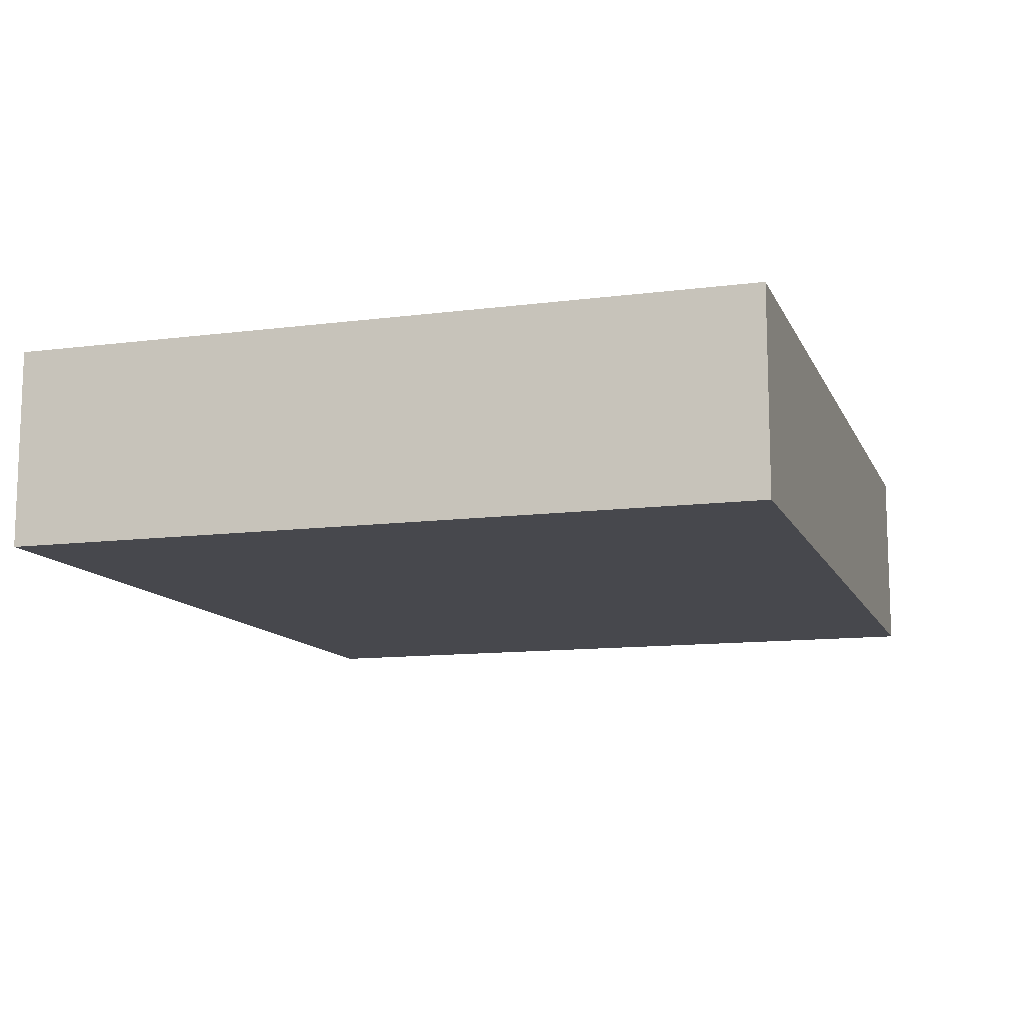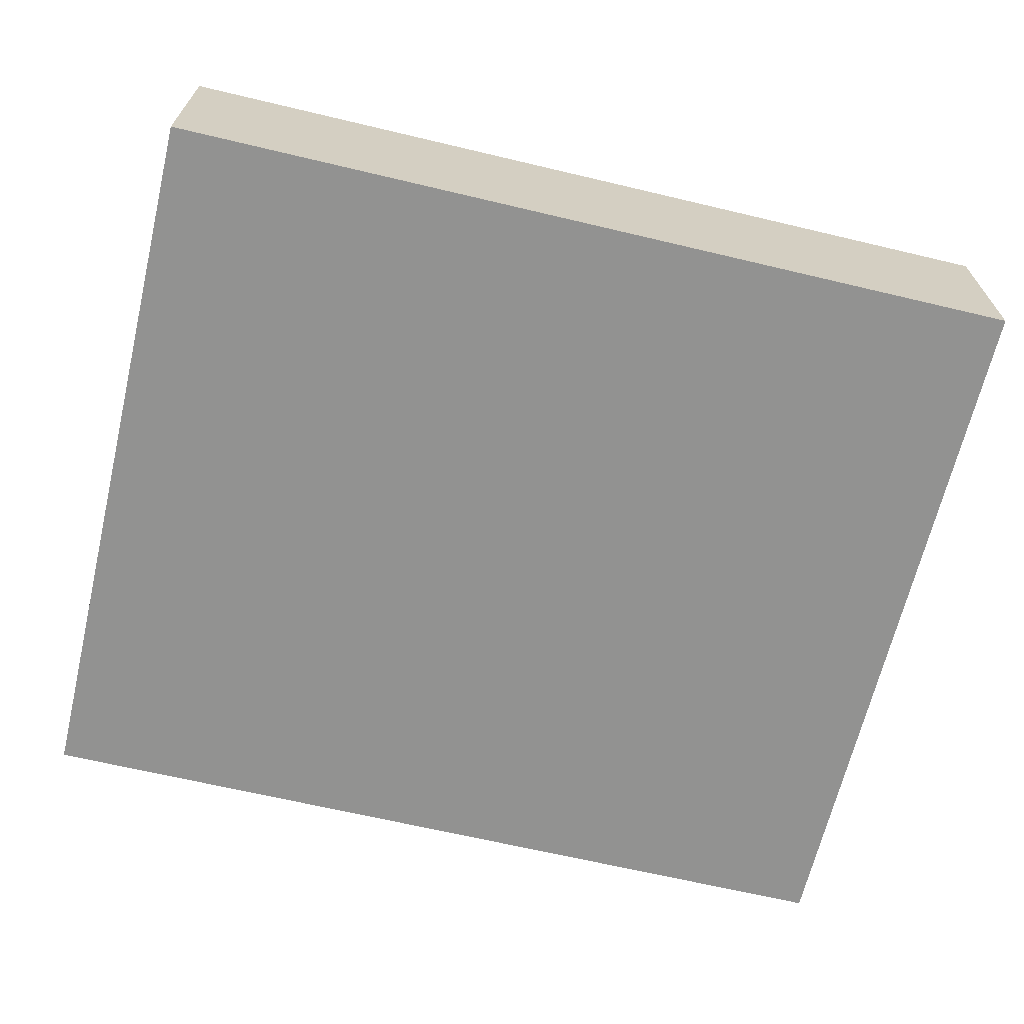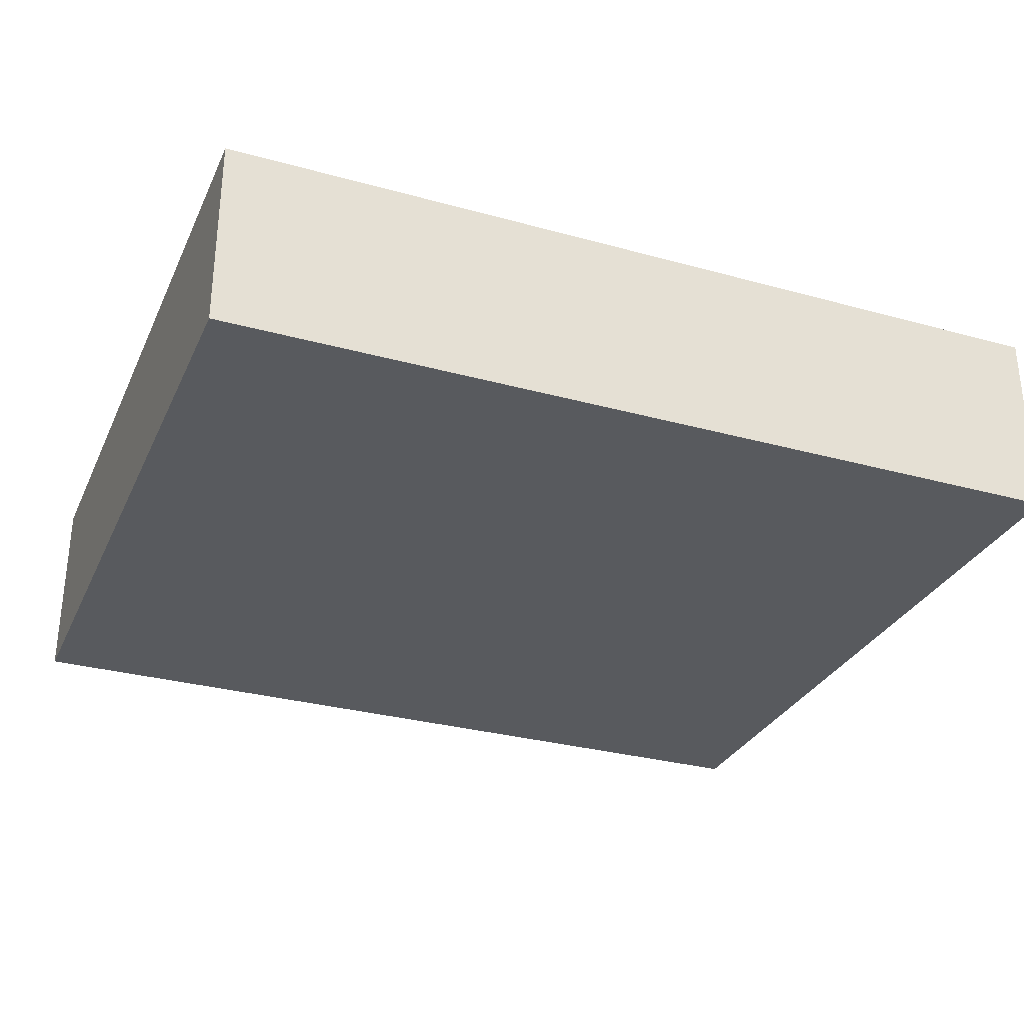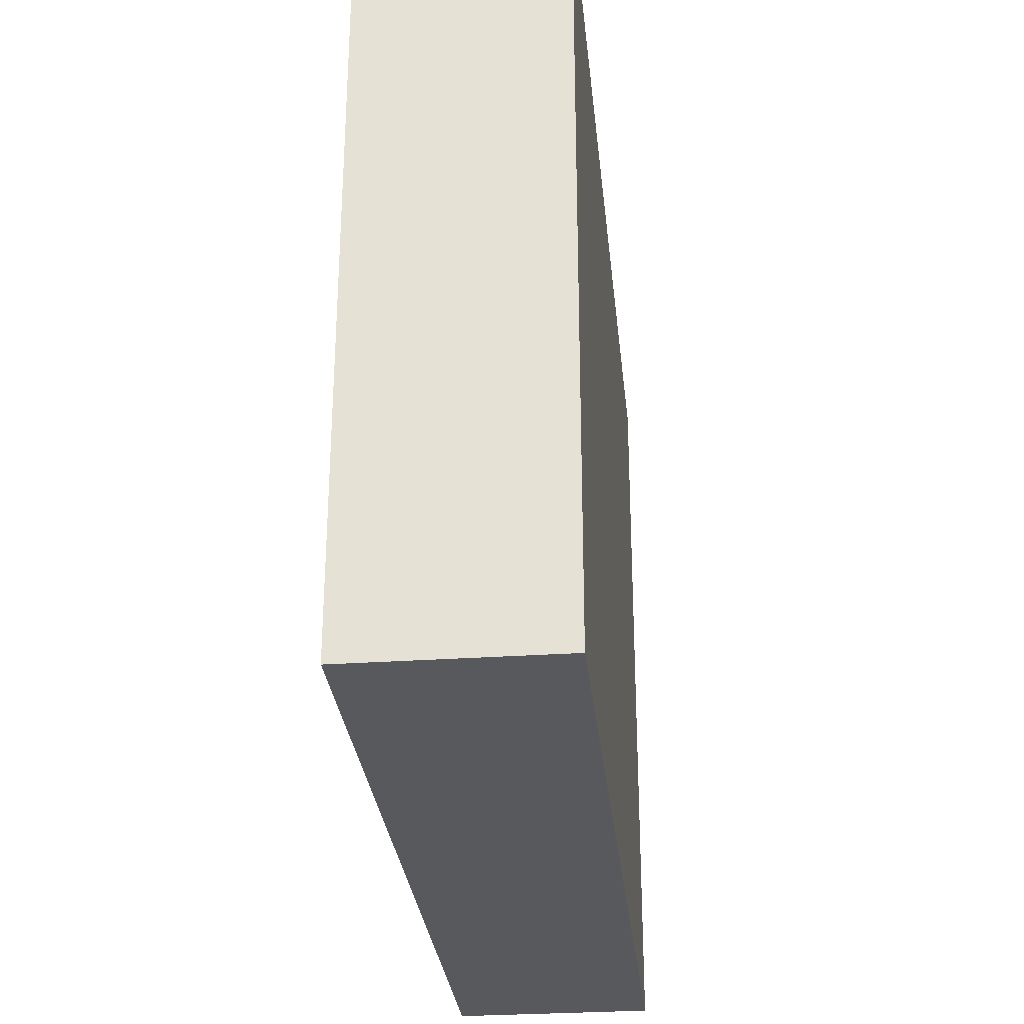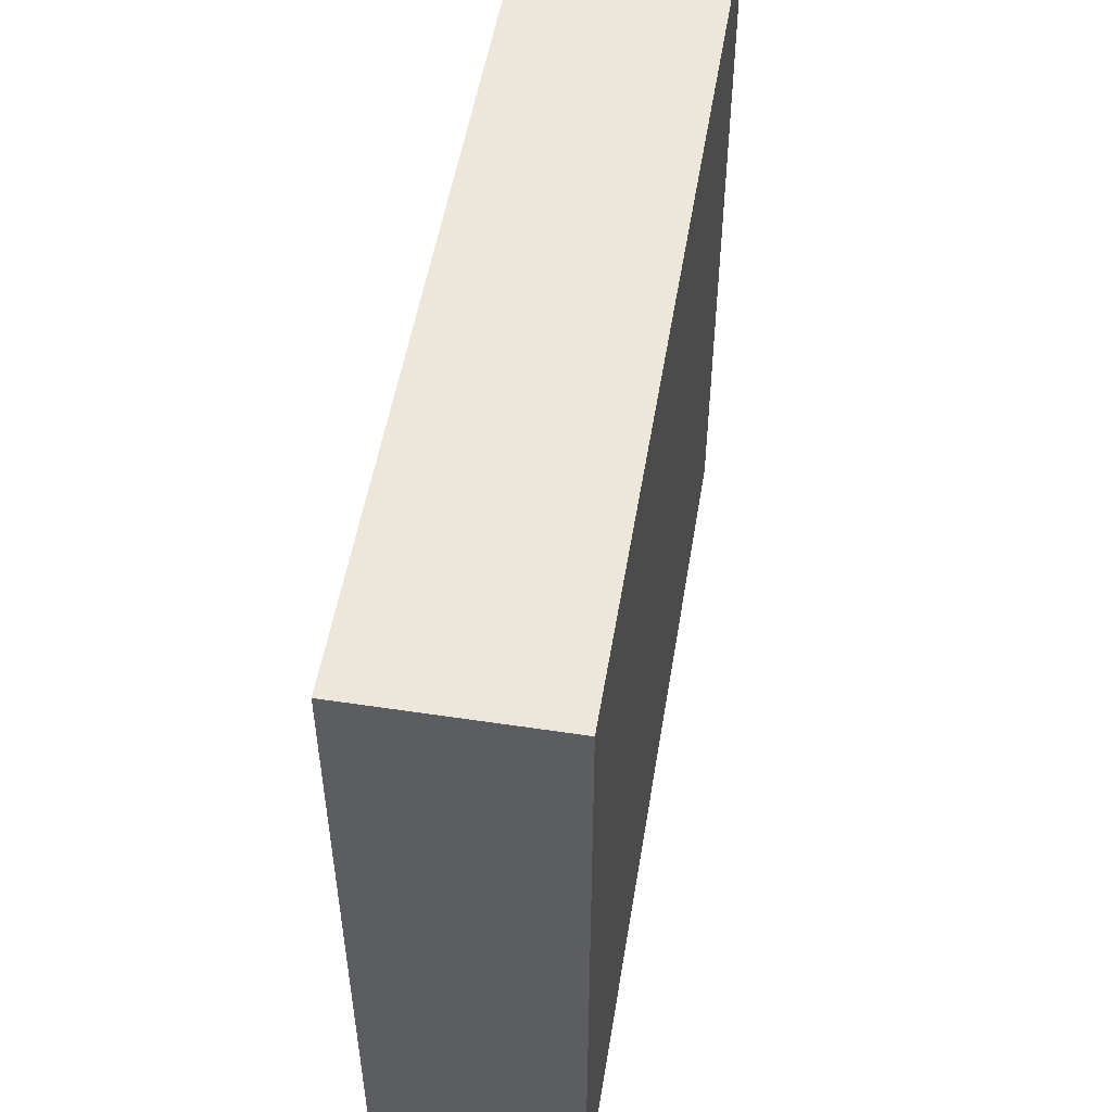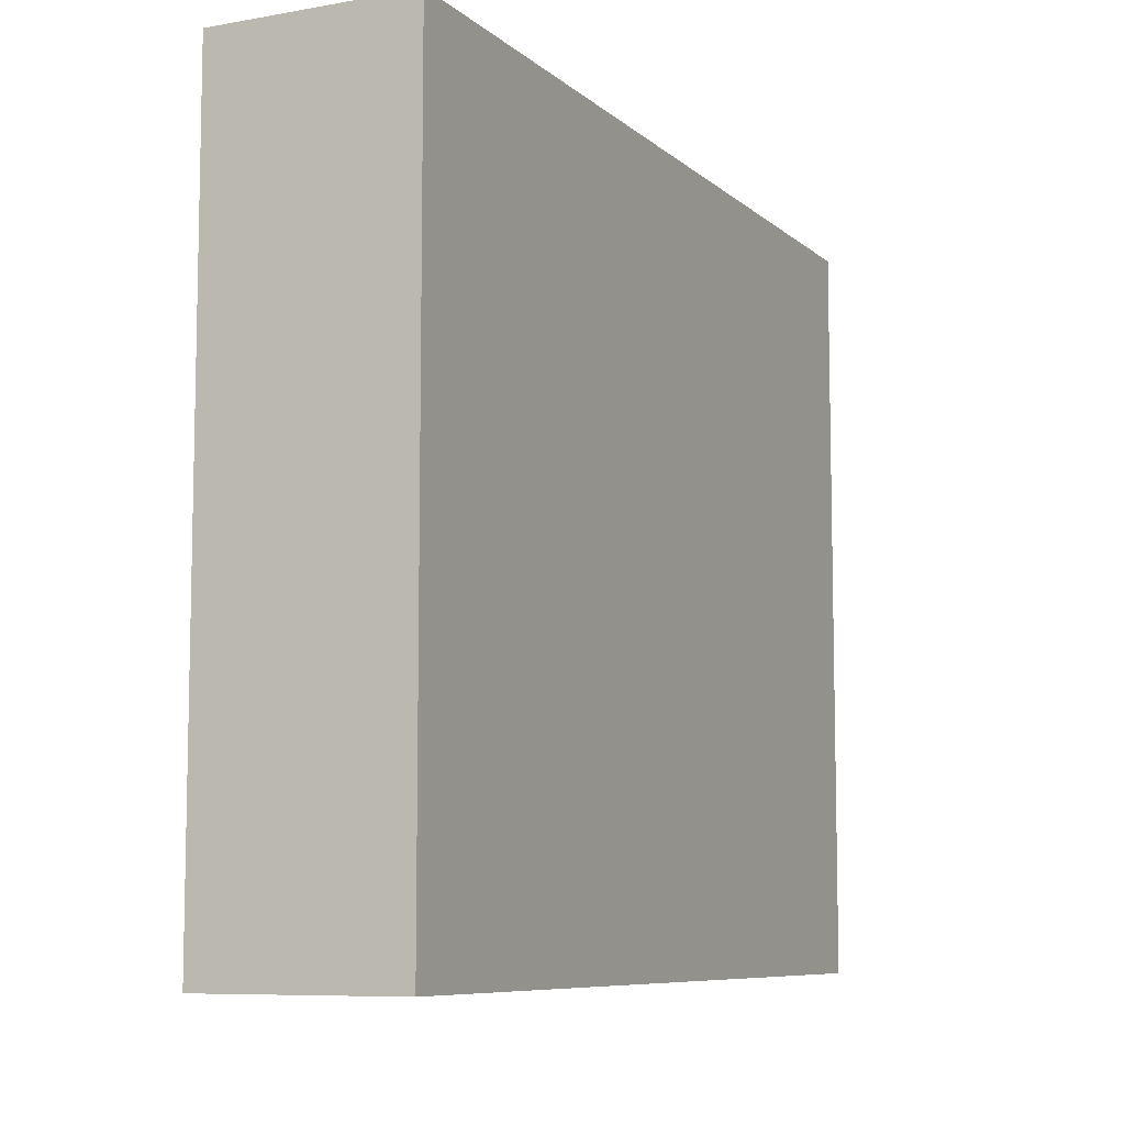
<metadata>
{"format":"obj","ext":"obj","renderer":"f3d","projection":"perspective","resolution":1024,"background":"white","views":[{"elev":-11.7,"azim":107.3,"up":"+Y"},{"elev":-66.3,"azim":-13.4,"up":"+Y"},{"elev":-30.5,"azim":-21.7,"up":"+Y"},{"elev":-29.5,"azim":-84.2,"up":"+Z"},{"elev":51.8,"azim":-80.7,"up":"+Z"},{"elev":-8.1,"azim":116.0,"up":"+Z"}]}
</metadata>
<code>
v -19.65 0.9714 16.66
v 19.65 0.9714 16.66
v -19.65 9.81 16.66
v 19.65 9.81 16.66
v -19.65 9.81 -16.66
v 19.65 9.81 -16.66
v -19.65 0.9714 -16.66
v 19.65 0.9714 -16.66
f 8 7 5 6
f 1 7 8 2
f 2 8 6 4
f 7 1 3 5
f 1 2 4 3
f 6 5 3 4

</code>
